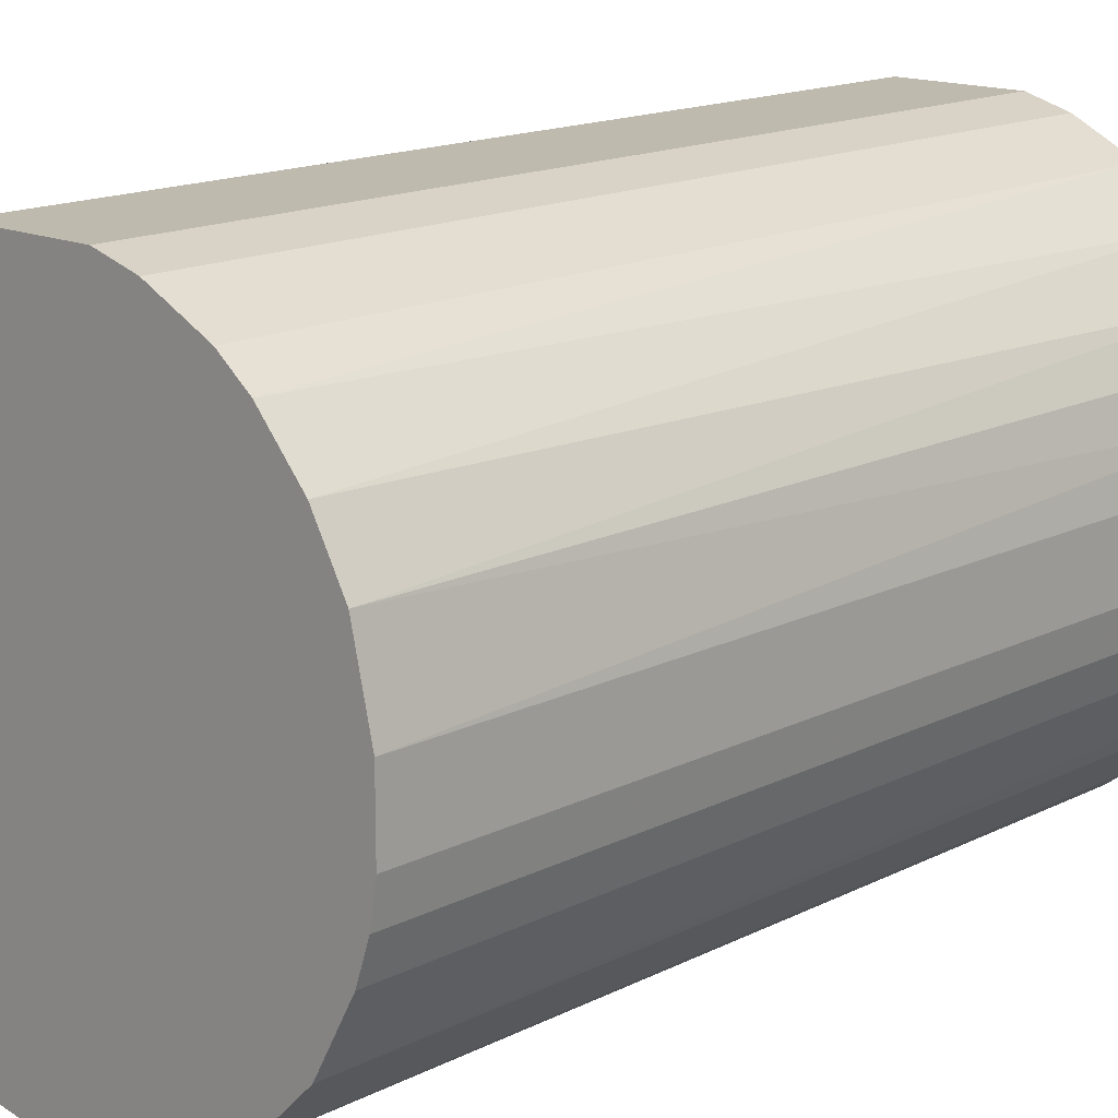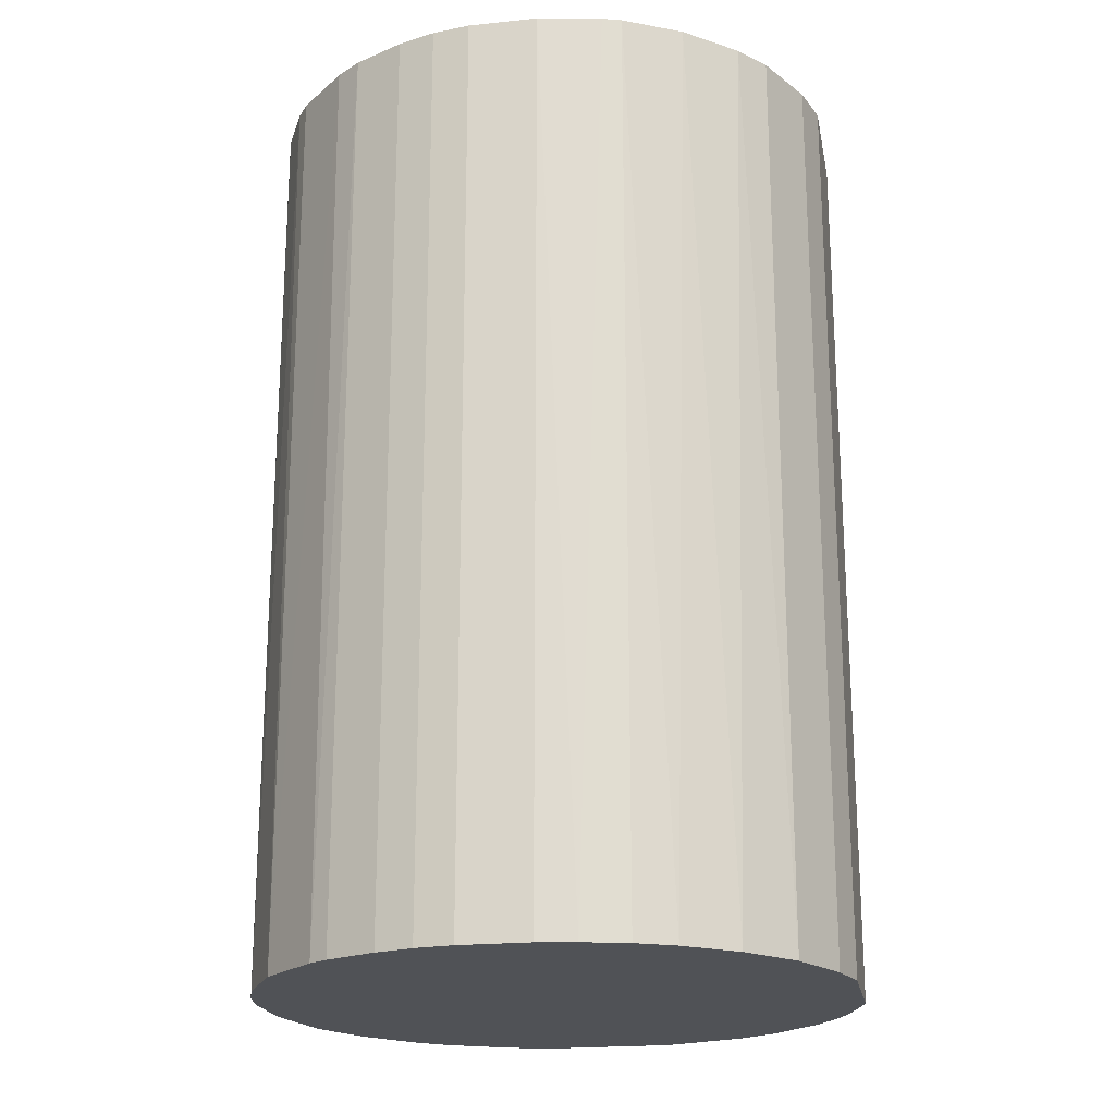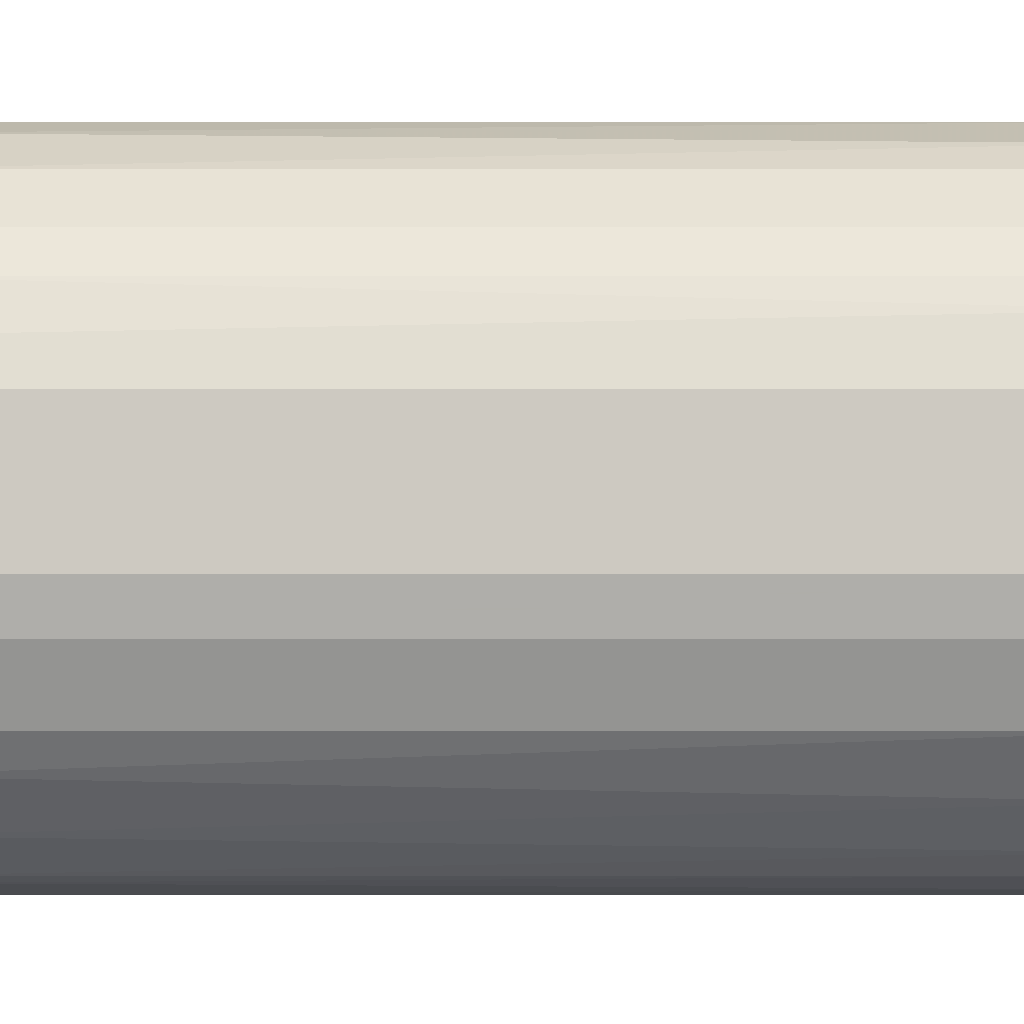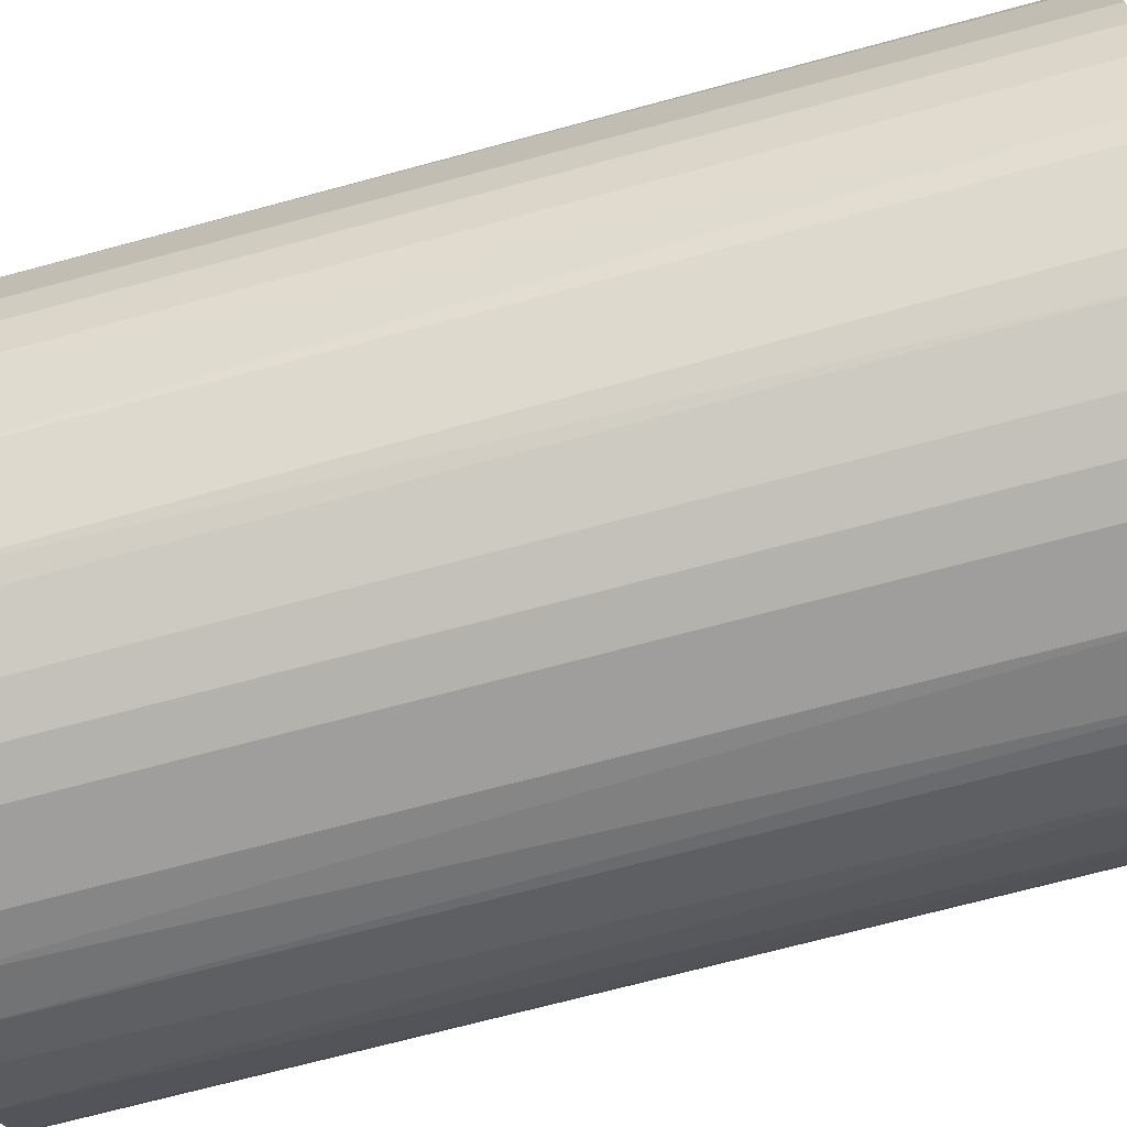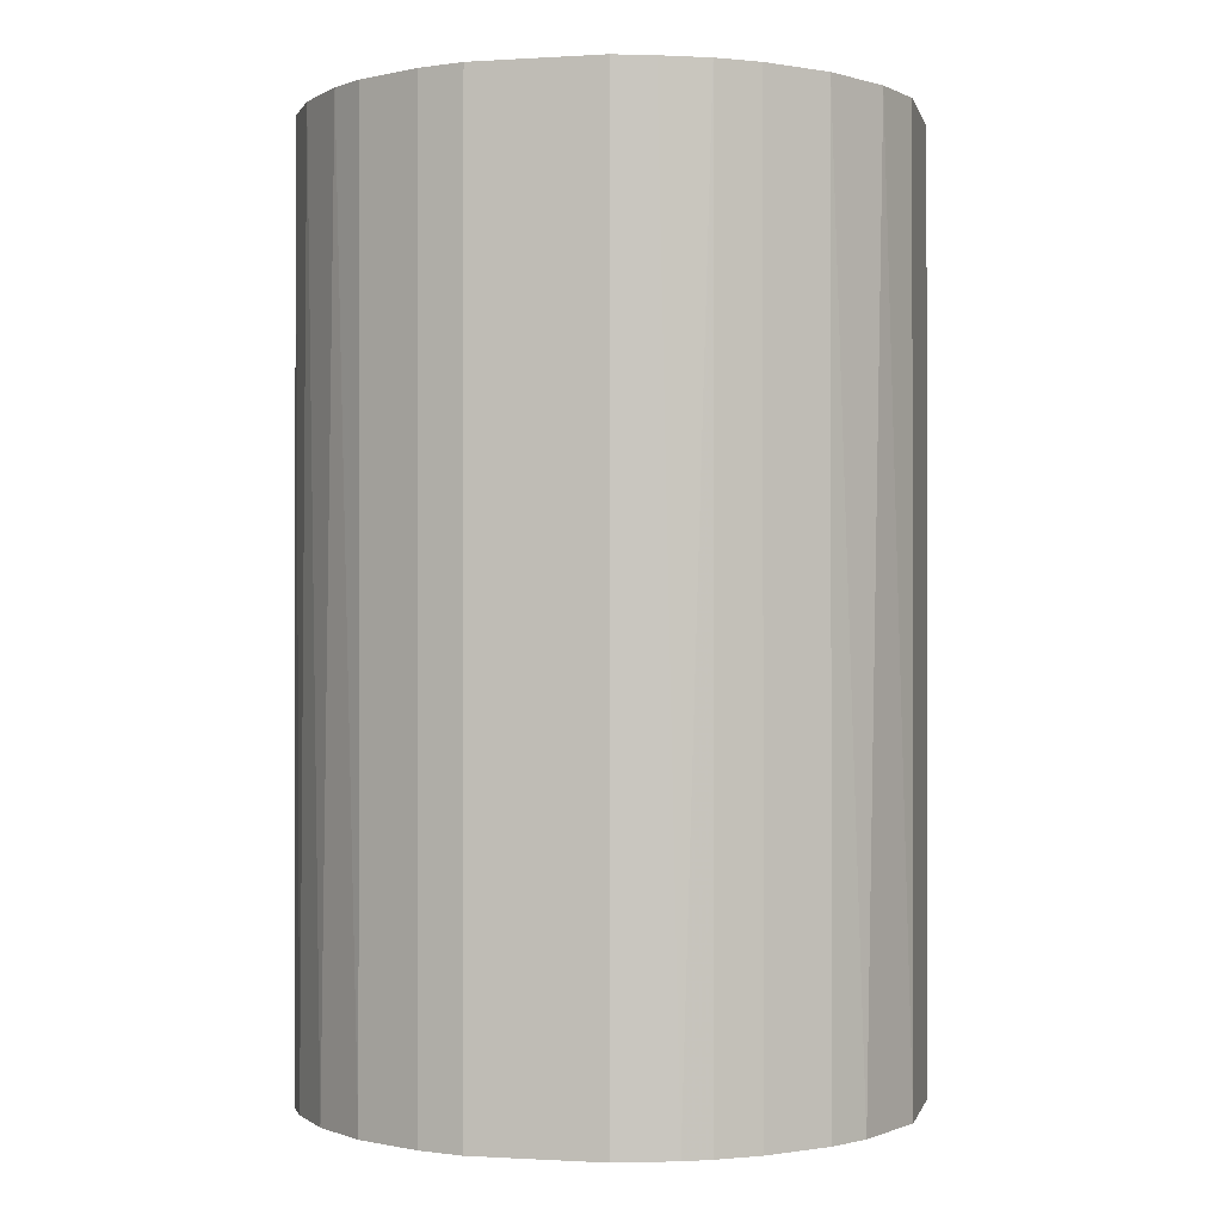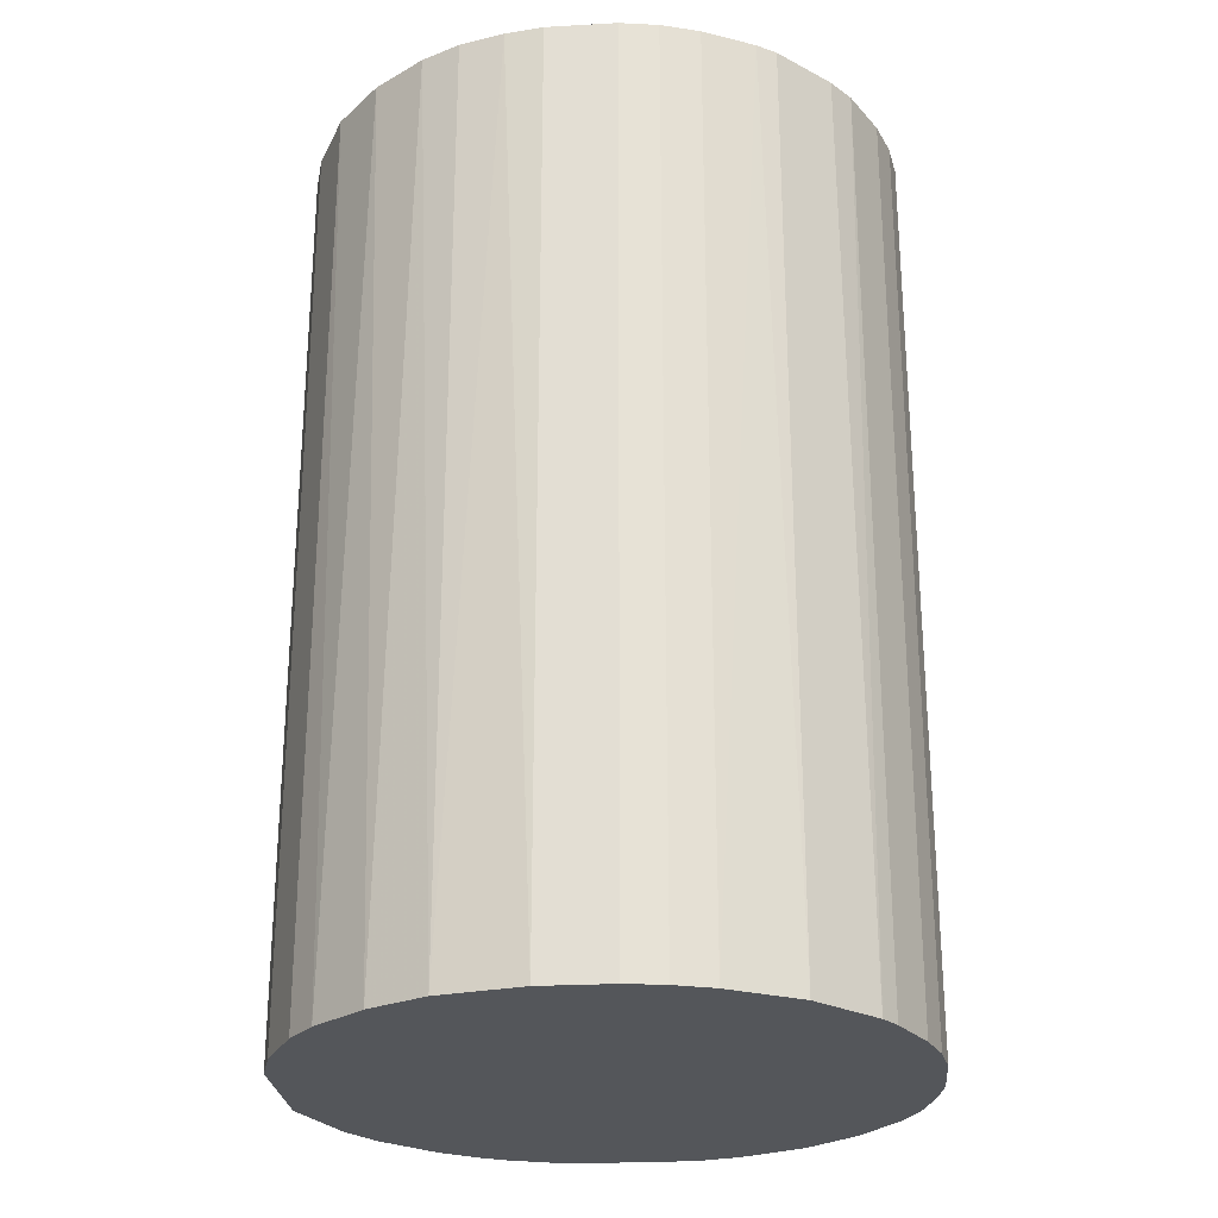
<metadata>
{"format":"obj","ext":"obj","renderer":"f3d","projection":"perspective","resolution":1024,"background":"white","views":[{"elev":15.5,"azim":-136.7,"up":"+Y"},{"elev":-20.6,"azim":10.7,"up":"+Z"},{"elev":-3.5,"azim":90.0,"up":"+Y"},{"elev":-70.9,"azim":-75.0,"up":"+Y"},{"elev":-0.6,"azim":103.0,"up":"+Z"},{"elev":-25.6,"azim":-84.9,"up":"+Z"}]}
</metadata>
<code>
o convex_0
v -0.02816 0.003159 -0.04398
v 0.02787 0.006176 0.04398
v 0.02666 0.00979 0.04398
v -0.02635 -0.01069 0.04398
v 0.011 -0.02635 -0.04398
v 0.006176 0.02787 -0.04398
v -0.01611 0.02364 0.04398
v 0.009187 -0.02696 0.04398
v 0.02787 -0.005869 -0.04398
v -0.01551 -0.02394 -0.04398
v 0.006176 0.02787 0.04398
v 0.02244 0.01762 -0.04398
v -0.01611 0.02364 -0.04398
v 0.02365 -0.01611 0.04398
v -0.007075 -0.02756 0.04398
v -0.02635 0.01099 0.04398
v -0.02635 -0.01069 -0.04398
v 0.01762 0.02244 0.04398
v -0.003461 -0.02816 -0.04398
v -0.005869 0.02787 0.04398
v 0.01943 -0.02093 -0.04398
v -0.01792 -0.02214 0.04398
v -0.02334 0.01641 -0.04398
v 0.02787 0.006176 -0.04398
v -0.02816 -0.003455 0.04398
v -0.005869 0.02787 -0.04398
v 0.02787 -0.005869 0.04398
v 0.01401 0.02485 -0.04398
v -0.02274 -0.01732 -0.04398
v 0.01641 -0.02334 0.04398
v 0.02365 -0.01611 -0.04398
v 0.003165 -0.02816 0.04398
v -0.02093 0.01943 0.04398
v 0.02244 0.01762 0.04398
v -0.02395 -0.01551 0.04398
v -0.02635 0.01099 -0.04398
v 0.003165 -0.02816 -0.04398
v -0.02756 -0.00707 -0.04398
v -0.02816 0.003159 0.04398
v 0.02485 0.01401 -0.04398
v 0.02666 -0.01009 0.04398
v -0.01009 0.02666 0.04398
v 0.0116 0.02605 0.04398
v -0.01069 -0.02635 -0.04398
v -0.01069 -0.02635 0.04398
v 0.01762 0.02244 -0.04398
v -0.01912 0.02124 -0.04398
v -0.02454 0.01461 0.04398
v 0.02666 -0.01009 -0.04398
v 0.02124 -0.01912 0.04398
v -0.01009 0.02666 -0.04398
v 0.01461 -0.02454 -0.04398
v -0.003461 -0.02816 0.04398
v -0.02816 -0.003455 -0.04398
v -0.02756 0.006779 0.04398
v 0.02485 0.01401 0.04398
v 0.011 -0.02635 0.04398
v -0.01732 -0.02273 -0.04398
v -0.01551 -0.02394 0.04398
v 0.02606 0.01159 -0.04398
v -0.02274 -0.01732 0.04398
v 0.006779 -0.02756 -0.04398
v -0.007075 -0.02756 -0.04398
v -0.02756 -0.00707 0.04398
f 25 38 64
f 2 3 4
f 5 1 6
f 4 3 7
f 2 4 8
f 5 6 9
f 1 5 10
f 7 3 11
f 9 6 12
f 6 1 13
f 2 8 14
f 8 4 15
f 4 7 16
f 1 10 17
f 11 3 18
f 10 5 19
f 11 6 20
f 7 11 20
f 5 9 21
f 15 4 22
f 13 1 23
f 3 2 24
f 2 9 24
f 9 12 24
f 4 16 25
f 6 13 26
f 20 6 26
f 9 2 27
f 2 14 27
f 12 6 28
f 17 10 29
f 14 8 30
f 21 9 31
f 8 15 32
f 16 7 33
f 18 3 34
f 12 18 34
f 4 17 35
f 22 4 35
f 17 29 35
f 23 1 36
f 19 5 37
f 32 19 37
f 1 17 38
f 17 4 38
f 1 25 39
f 25 16 39
f 24 12 40
f 12 34 40
f 9 27 41
f 27 14 41
f 14 31 41
f 13 7 42
f 7 20 42
f 20 26 42
f 6 11 43
f 11 18 43
f 28 6 43
f 18 28 43
f 10 19 44
f 15 22 45
f 10 44 45
f 44 15 45
f 18 12 46
f 12 28 46
f 28 18 46
f 7 13 47
f 13 23 47
f 33 7 47
f 23 33 47
f 16 33 48
f 33 23 48
f 36 16 48
f 23 36 48
f 31 9 49
f 9 41 49
f 41 31 49
f 14 30 50
f 30 21 50
f 31 14 50
f 21 31 50
f 26 13 51
f 13 42 51
f 42 26 51
f 5 21 52
f 21 30 52
f 15 19 53
f 32 15 53
f 19 32 53
f 25 1 54
f 1 38 54
f 38 25 54
f 36 1 55
f 16 36 55
f 1 39 55
f 39 16 55
f 34 3 56
f 40 34 56
f 8 5 57
f 30 8 57
f 5 52 57
f 52 30 57
f 29 10 58
f 22 29 58
f 45 22 59
f 10 45 59
f 58 10 59
f 22 58 59
f 3 24 60
f 24 40 60
f 56 3 60
f 40 56 60
f 29 22 61
f 22 35 61
f 35 29 61
f 5 8 62
f 8 32 62
f 37 5 62
f 32 37 62
f 19 15 63
f 44 19 63
f 15 44 63
f 4 25 64
f 38 4 64

</code>
